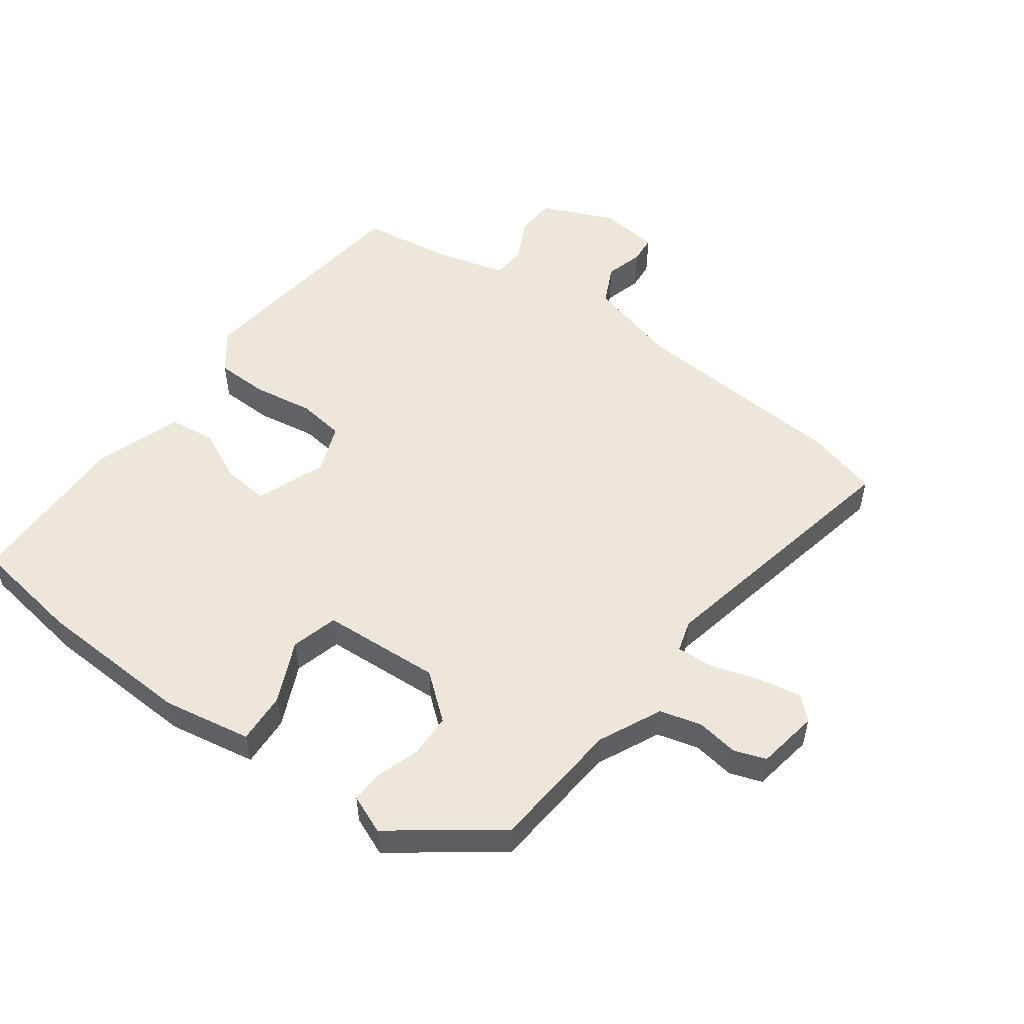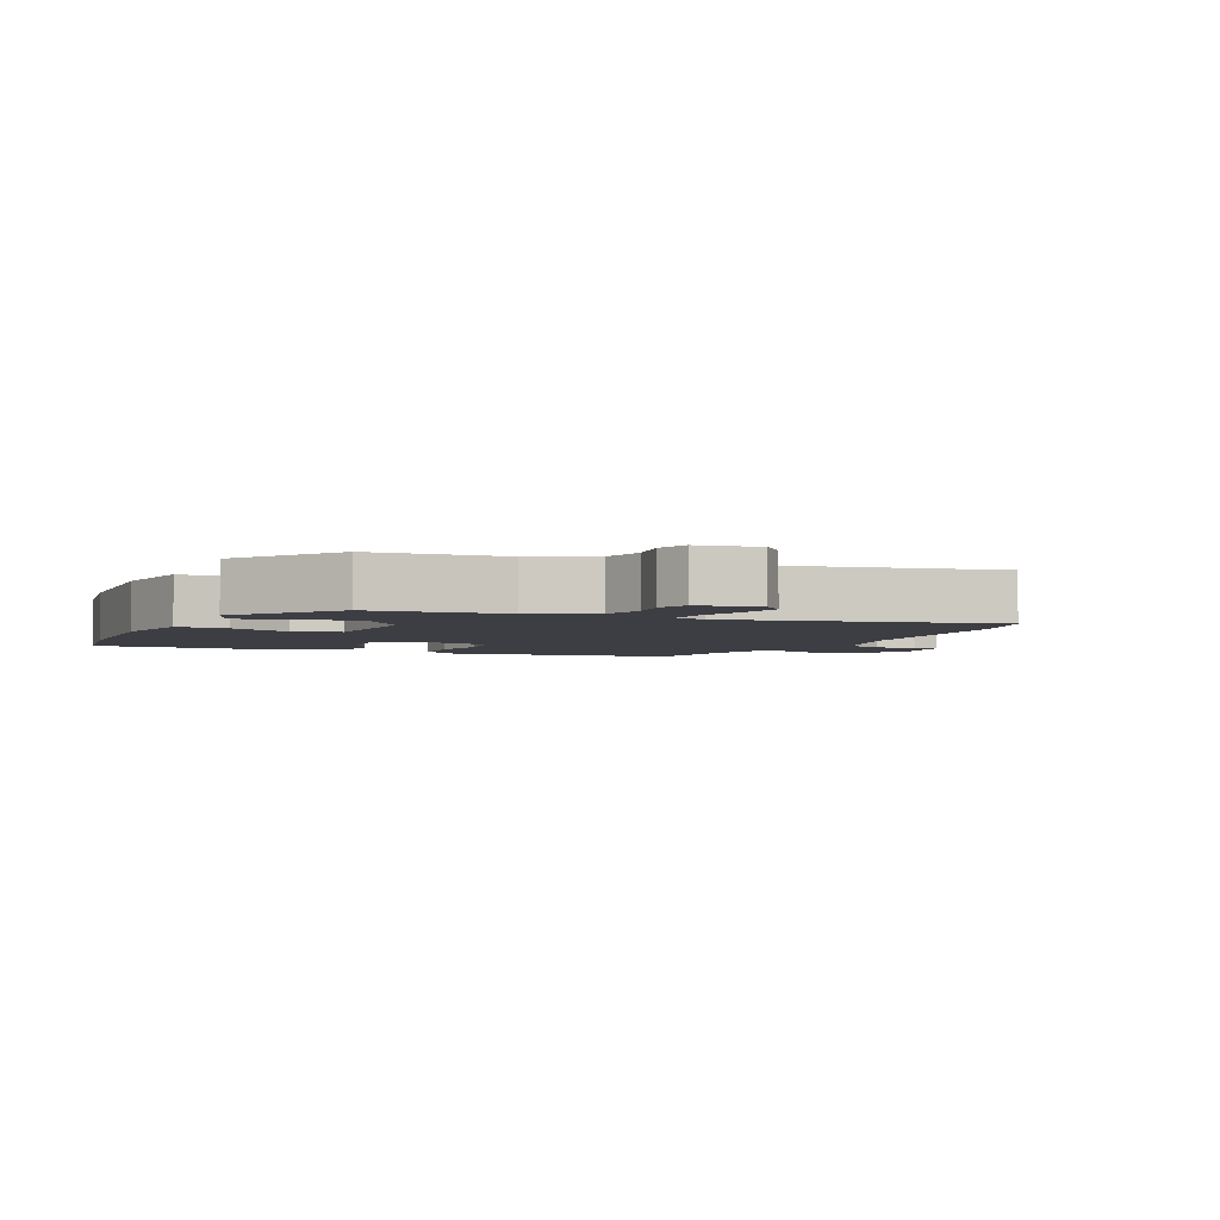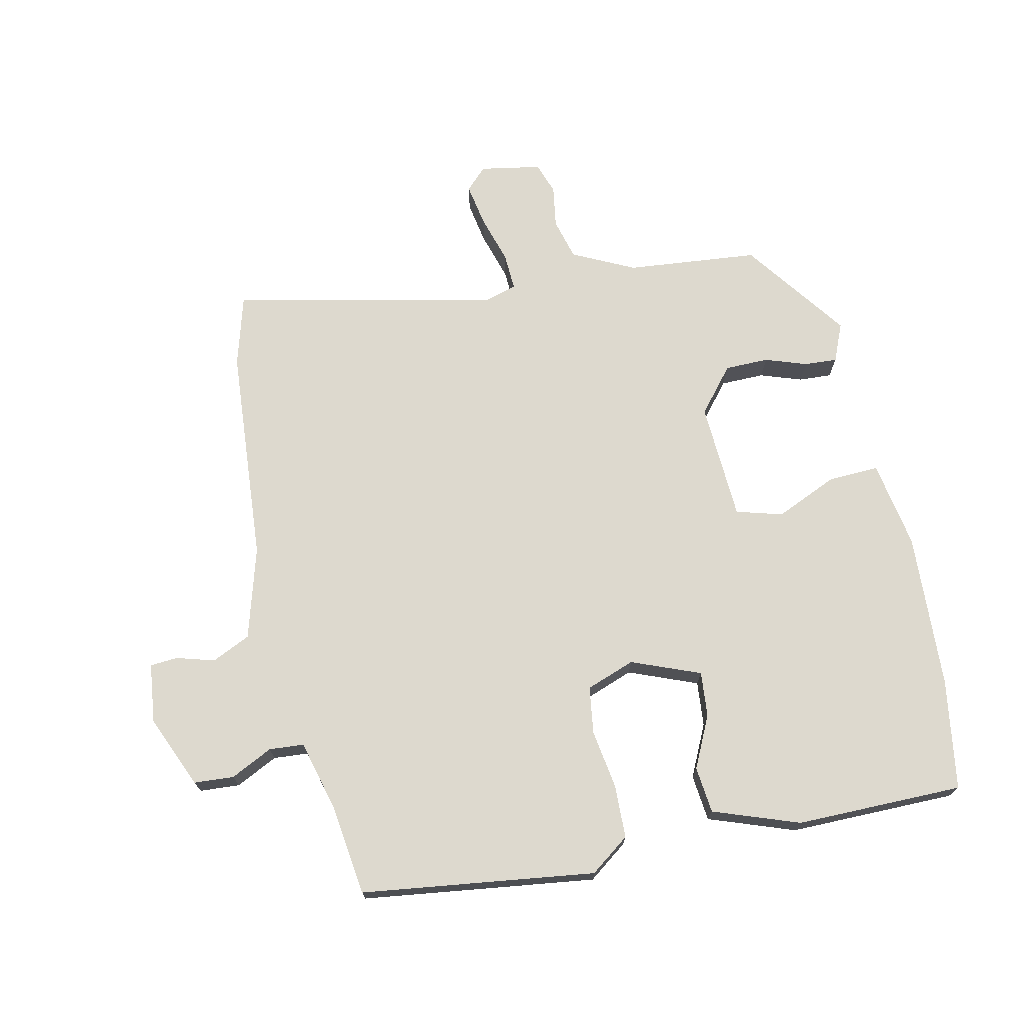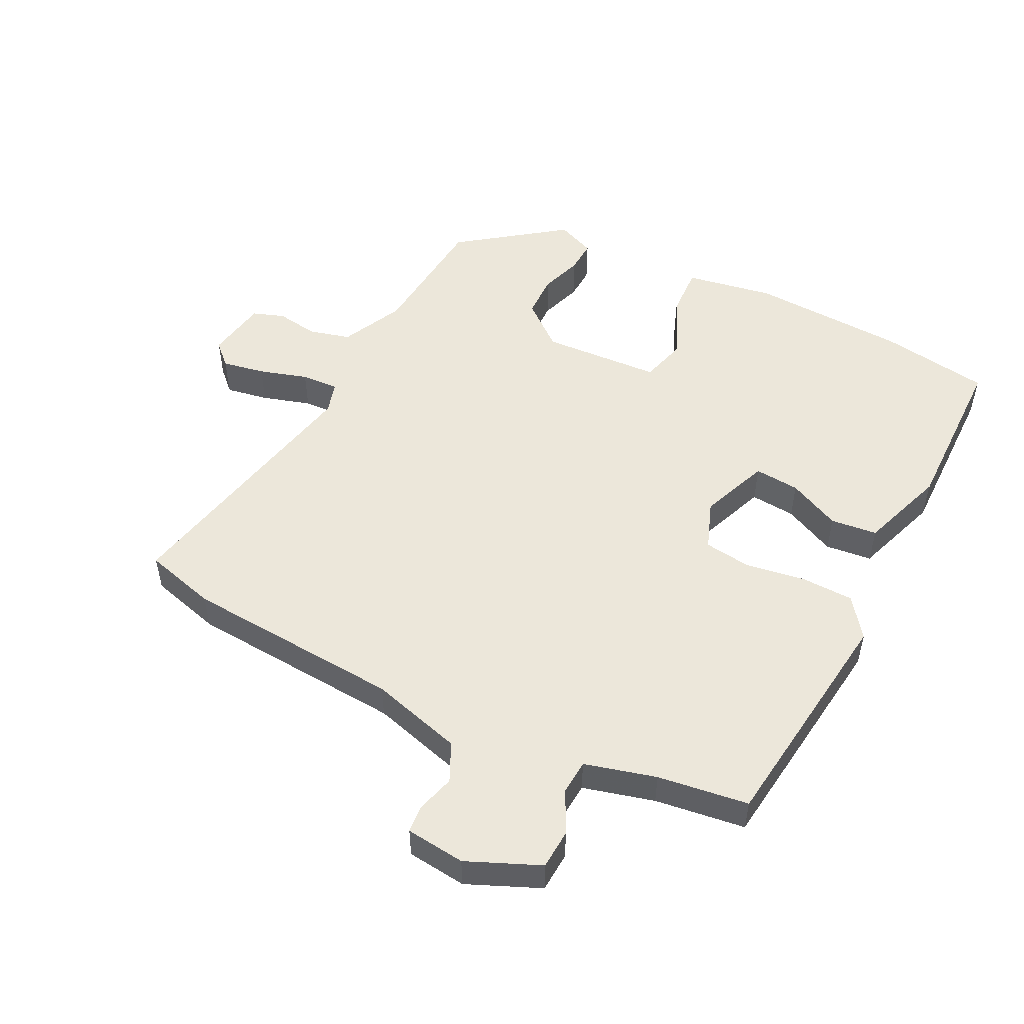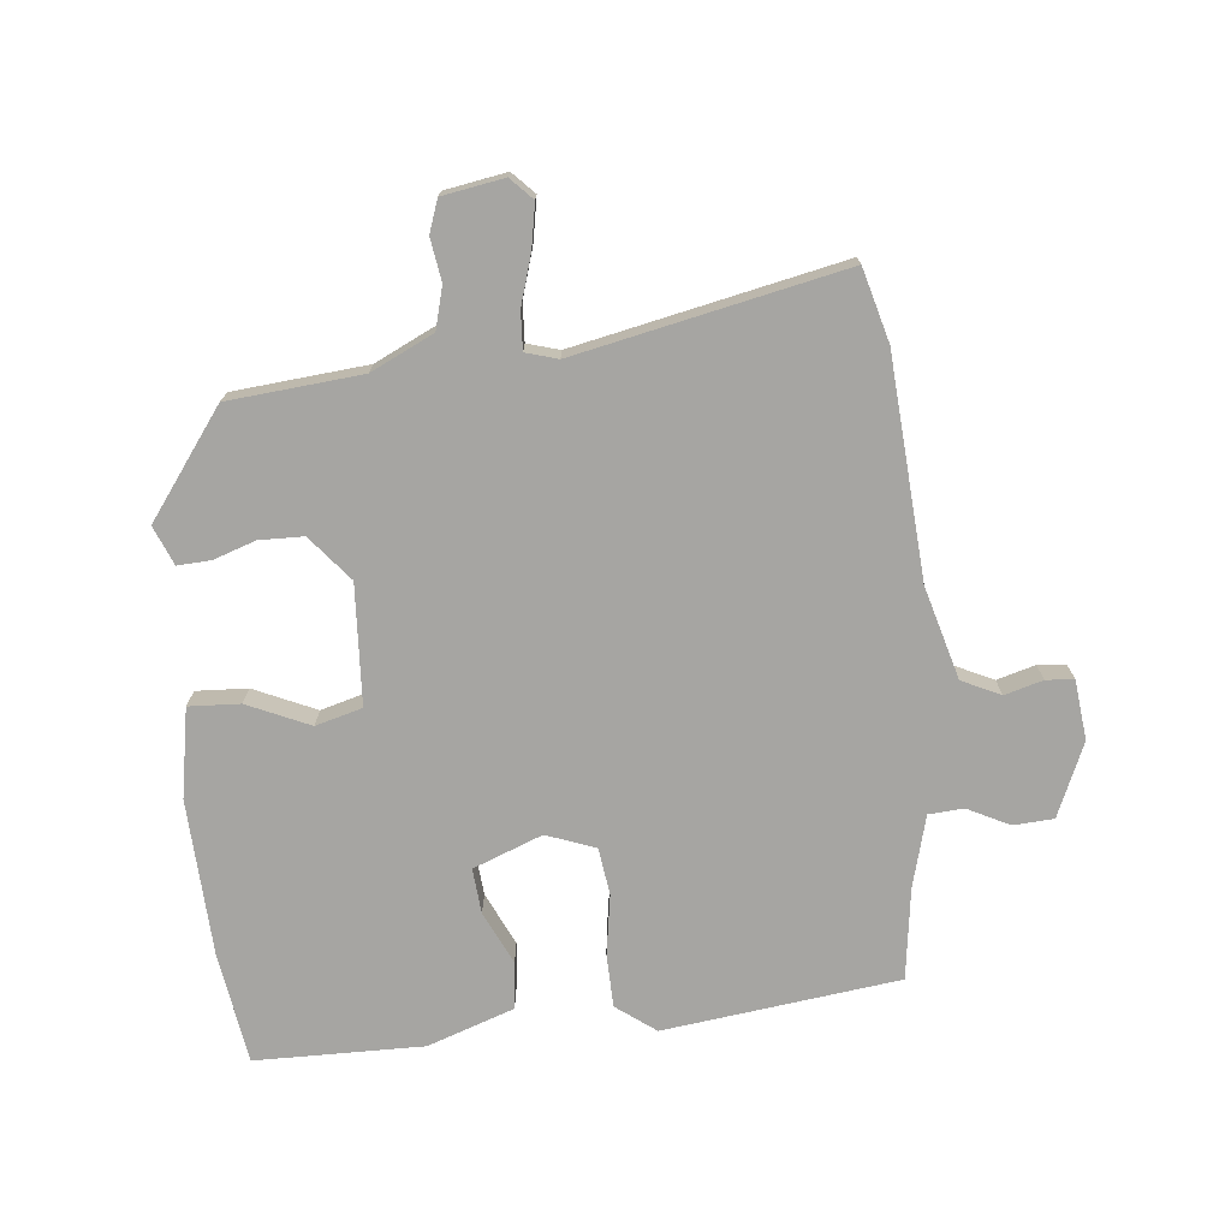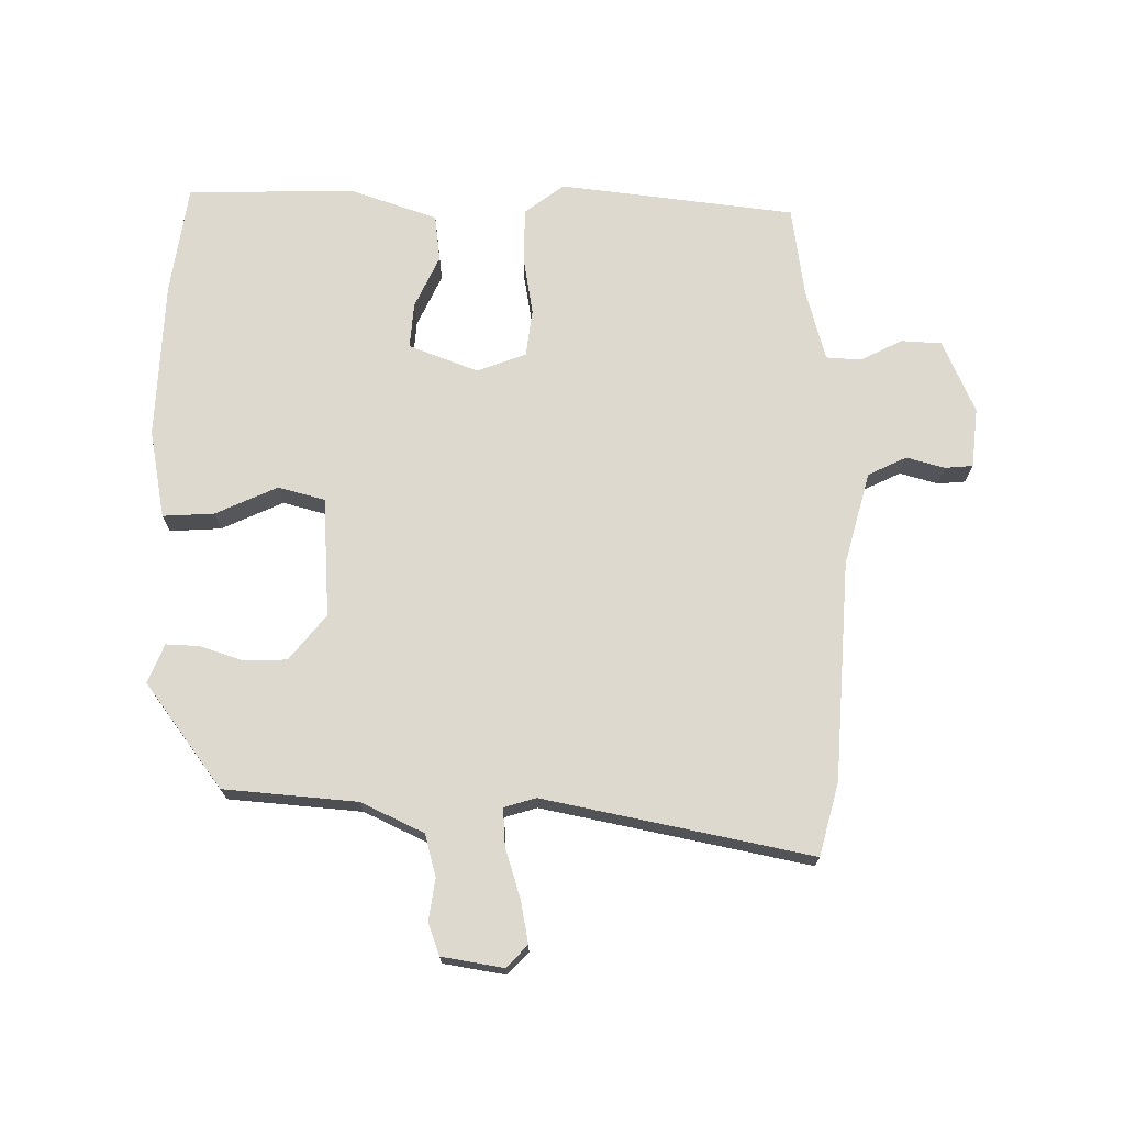
<metadata>
{"format":"obj","ext":"obj","renderer":"f3d","projection":"perspective","resolution":1024,"background":"white","views":[{"elev":53.0,"azim":-53.3,"up":"+Y"},{"elev":-3.7,"azim":-23.6,"up":"+Y"},{"elev":71.7,"azim":168.8,"up":"+Y"},{"elev":51.6,"azim":117.4,"up":"+Y"},{"elev":-73.7,"azim":6.5,"up":"+Y"},{"elev":71.8,"azim":0.9,"up":"+Y"}]}
</metadata>
<code>
v -0.5 0.07 -0.501
v -0.524 0.07 -0.33
v -0.532 0.07 -0.088
v -0.506 0.07 0.048
v -0.427 0.07 0.043
v -0.332 0.07 -0.001
v -0.26 0.07 0.018
v -0.247 0.07 0.202
v -0.303 0.07 0.272
v -0.371 0.07 0.274
v -0.436 0.07 0.253
v -0.487 0.07 0.251
v -0.511 0.07 0.311
v -0.391 0.07 0.47
v -0.186 0.07 0.486
v -0.089 0.07 0.531
v -0.071 0.07 0.595
v -0.08 0.07 0.66
v -0.062 0.07 0.709
v 0.033 0.07 0.724
v 0.065 0.07 0.69
v 0.052 0.07 0.624
v 0.028 0.07 0.549
v 0.024 0.07 0.491
v 0.073 0.07 0.476
v 0.485 0.07 0.557
v 0.514 0.07 0.445
v 0.533 0.07 0.107
v 0.571 0.07 -0.036
v 0.63 0.07 -0.065
v 0.689 0.07 -0.049
v 0.732 0.07 -0.053
v 0.741 0.07 -0.145
v 0.691 0.07 -0.257
v 0.629 0.07 -0.26
v 0.565 0.07 -0.227
v 0.511 0.07 -0.23
v 0.48 0.07 -0.34
v 0.459 0.07 -0.48
v 0.096 0.07 -0.521
v 0.036 0.07 -0.475
v 0.035 0.07 -0.393
v 0.051 0.07 -0.301
v 0.042 0.07 -0.228
v -0.033 0.07 -0.199
v -0.14 0.07 -0.239
v -0.135 0.07 -0.309
v -0.098 0.07 -0.39
v -0.107 0.07 -0.462
v -0.241 0.07 -0.507
v -0.5 0 -0.501
v -0.524 0 -0.33
v -0.532 0 -0.088
v -0.506 0 0.048
v -0.427 0 0.043
v -0.332 0 -0.001
v -0.26 0 0.018
v -0.247 0 0.202
v -0.303 0 0.272
v -0.371 0 0.274
v -0.436 0 0.253
v -0.487 0 0.251
v -0.511 0 0.311
v -0.391 0 0.47
v -0.186 0 0.486
v -0.089 0 0.531
v -0.071 0 0.595
v -0.08 0 0.66
v -0.062 0 0.709
v 0.033 0 0.724
v 0.065 0 0.69
v 0.052 0 0.624
v 0.028 0 0.549
v 0.024 0 0.491
v 0.073 0 0.476
v 0.485 0 0.557
v 0.514 0 0.445
v 0.533 0 0.107
v 0.571 0 -0.036
v 0.63 0 -0.065
v 0.689 0 -0.049
v 0.732 0 -0.053
v 0.741 0 -0.145
v 0.691 0 -0.257
v 0.629 0 -0.26
v 0.565 0 -0.227
v 0.511 0 -0.23
v 0.48 0 -0.34
v 0.459 0 -0.48
v 0.096 0 -0.521
v 0.036 0 -0.475
v 0.035 0 -0.393
v 0.051 0 -0.301
v 0.042 0 -0.228
v -0.033 0 -0.199
v -0.14 0 -0.239
v -0.135 0 -0.309
v -0.098 0 -0.39
v -0.107 0 -0.462
v -0.241 0 -0.507
f 4 5 6
f 3 4 6
f 2 3 6
f 1 2 6
f 50 1 6
f 49 50 6
f 48 49 6
f 47 48 6
f 46 47 6 7
f 45 46 7 8
f 44 45 8
f 41 42 43
f 40 41 43
f 39 40 43
f 38 39 43
f 37 38 43 44
f 36 37 44 8
f 34 35 36
f 33 34 36
f 32 33 36
f 31 32 36
f 30 31 36
f 36 8 9
f 30 36 9
f 29 30 9
f 25 26 27 28
f 28 29 9
f 25 28 9
f 24 25 9
f 21 22 23
f 20 21 23
f 19 20 23
f 18 19 23
f 17 18 23
f 16 17 23 24
f 24 9 10
f 16 24 10
f 15 16 10
f 13 14 15
f 12 13 15
f 11 12 15
f 10 11 15
f 56 55 54
f 56 54 53
f 56 53 52
f 56 52 51
f 56 51 100
f 56 100 99
f 56 99 98
f 56 98 97
f 57 56 97 96
f 58 57 96 95
f 58 95 94
f 93 92 91
f 93 91 90
f 93 90 89
f 93 89 88
f 94 93 88 87
f 58 94 87 86
f 86 85 84
f 86 84 83
f 86 83 82
f 86 82 81
f 86 81 80
f 59 58 86
f 59 86 80
f 59 80 79
f 78 77 76 75
f 59 79 78
f 59 78 75
f 59 75 74
f 73 72 71
f 73 71 70
f 73 70 69
f 73 69 68
f 73 68 67
f 74 73 67 66
f 60 59 74
f 60 74 66
f 60 66 65
f 65 64 63
f 65 63 62
f 65 62 61
f 65 61 60
f 1 51 52 2
f 2 52 53 3
f 3 53 54 4
f 4 54 55 5
f 5 55 56 6
f 6 56 57 7
f 7 57 58 8
f 8 58 59 9
f 9 59 60 10
f 10 60 61 11
f 11 61 62 12
f 12 62 63 13
f 13 63 64 14
f 14 64 65 15
f 15 65 66 16
f 16 66 67 17
f 17 67 68 18
f 18 68 69 19
f 19 69 70 20
f 20 70 71 21
f 21 71 72 22
f 22 72 73 23
f 23 73 74 24
f 24 74 75 25
f 25 75 76 26
f 26 76 77 27
f 27 77 78 28
f 28 78 79 29
f 29 79 80 30
f 30 80 81 31
f 31 81 82 32
f 32 82 83 33
f 33 83 84 34
f 34 84 85 35
f 35 85 86 36
f 36 86 87 37
f 37 87 88 38
f 38 88 89 39
f 39 89 90 40
f 40 90 91 41
f 41 91 92 42
f 42 92 93 43
f 43 93 94 44
f 44 94 95 45
f 45 95 96 46
f 46 96 97 47
f 47 97 98 48
f 48 98 99 49
f 49 99 100 50
f 50 100 51 1

</code>
